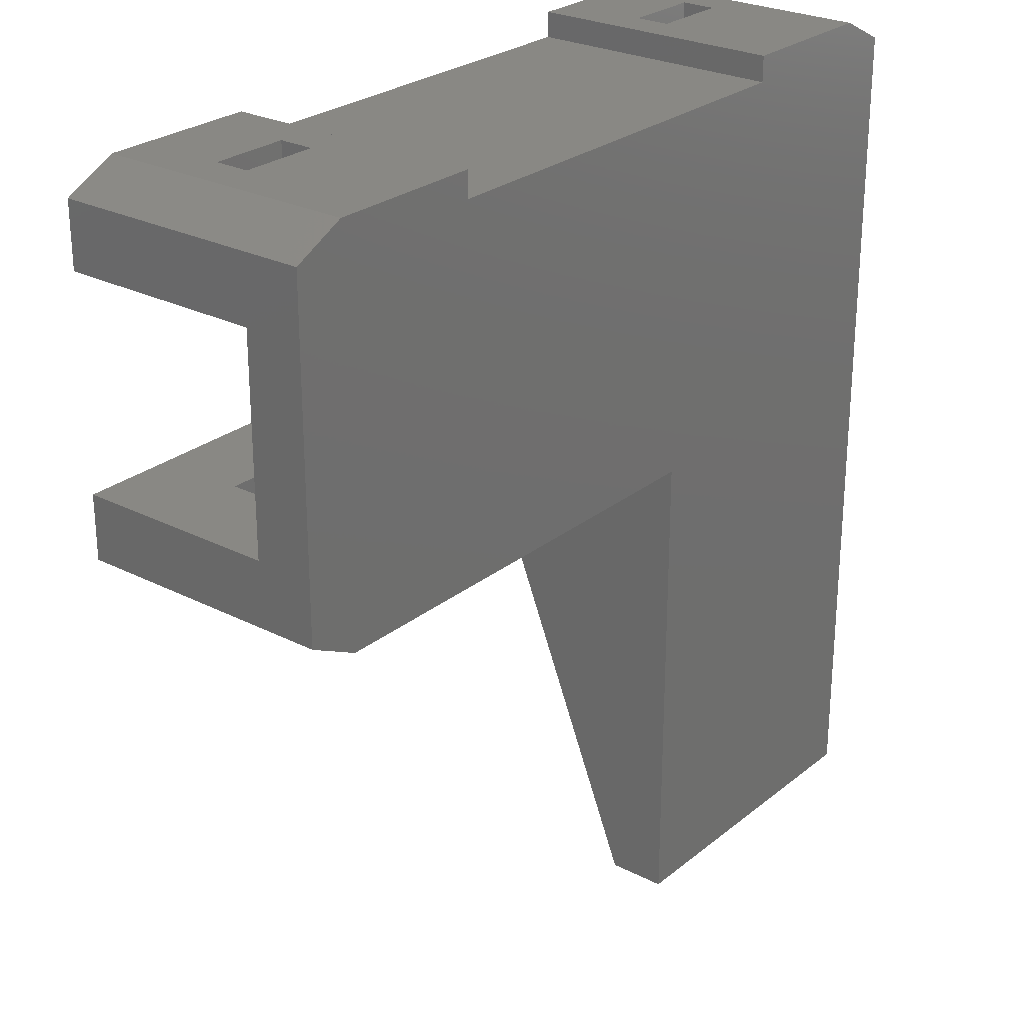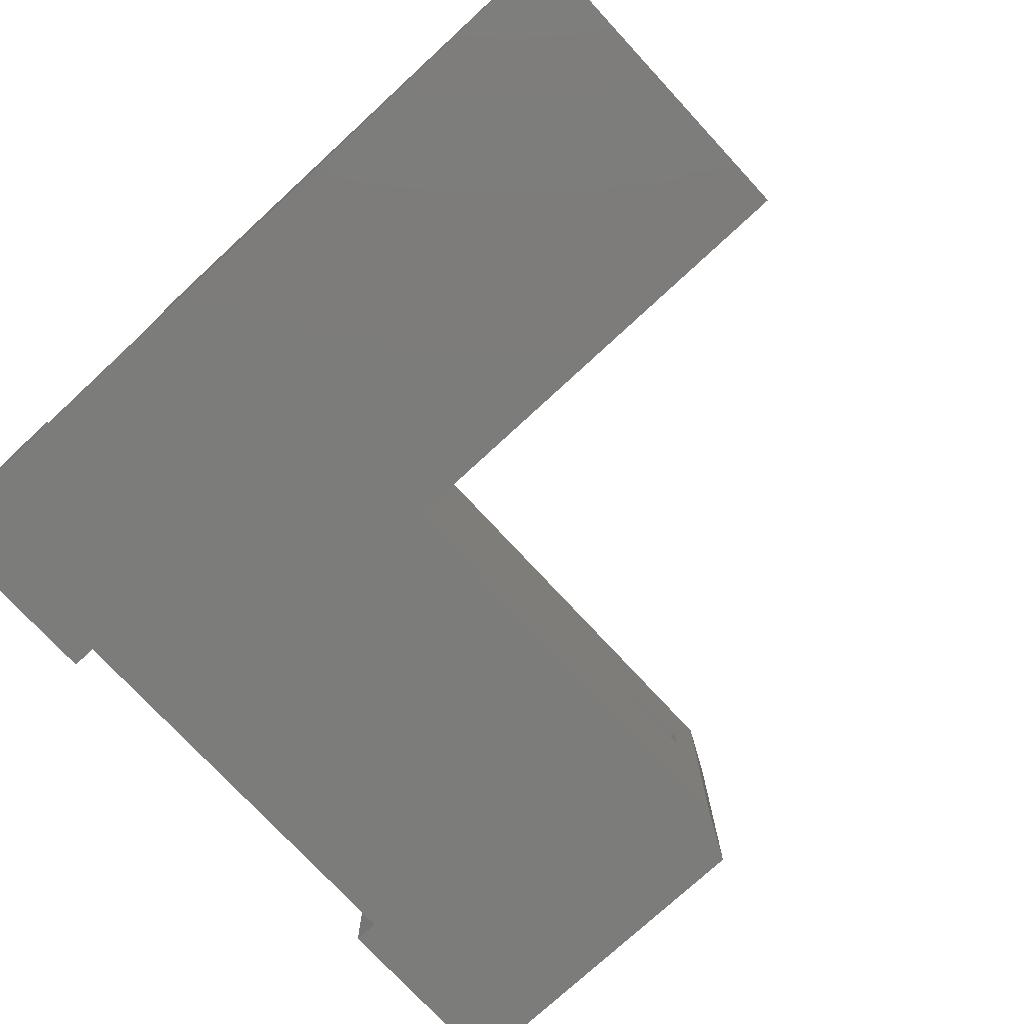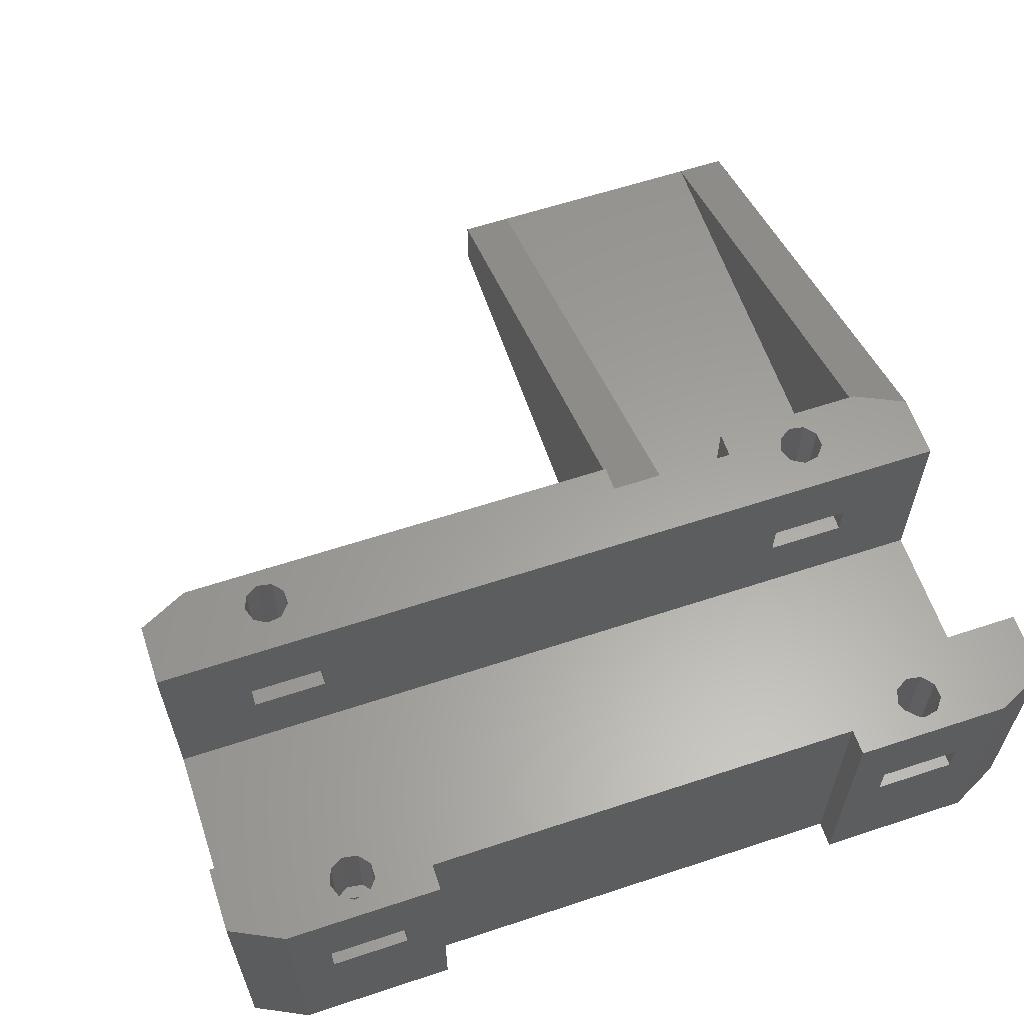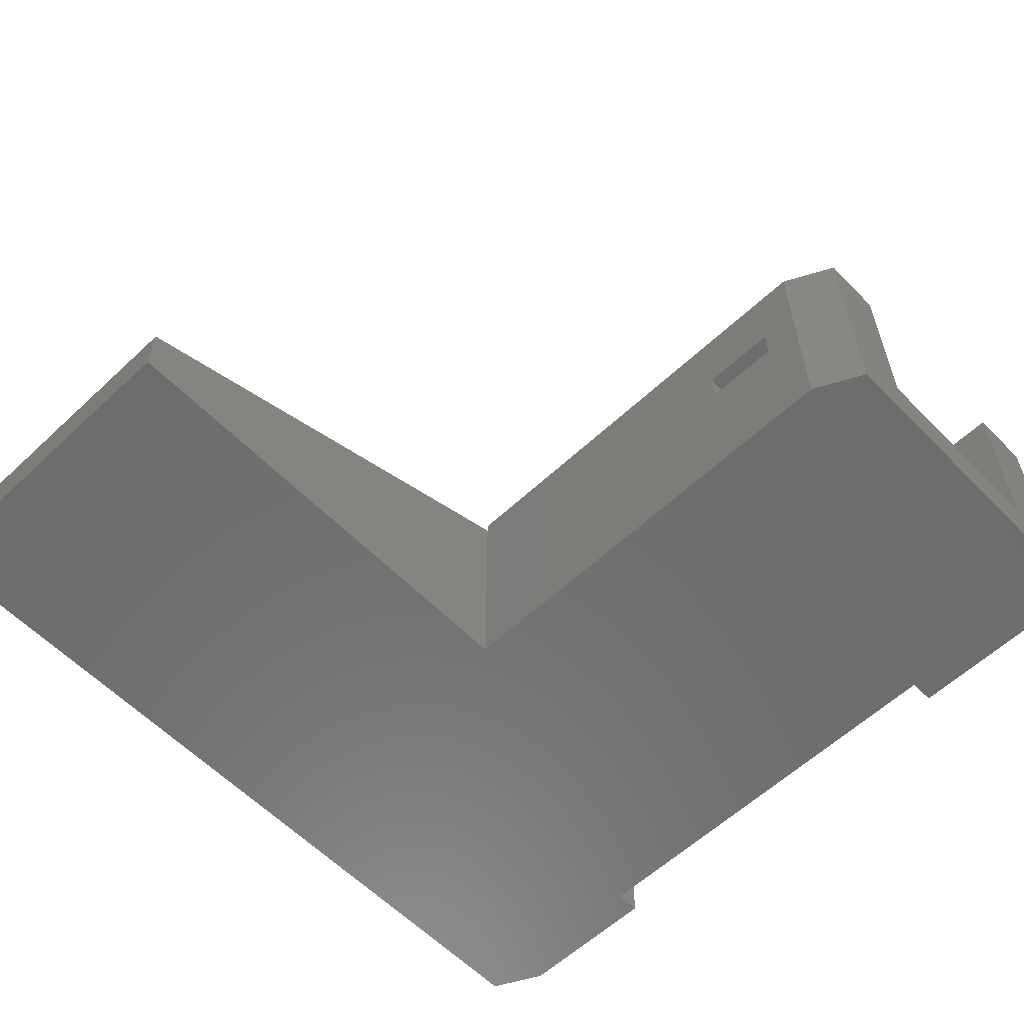
<metadata>
{"format":"stl","ext":"stl","renderer":"f3d","projection":"perspective","resolution":1024,"background":"white","views":[{"elev":26.2,"azim":128.8,"up":"+Y"},{"elev":-75.4,"azim":-47.2,"up":"+Z"},{"elev":61.1,"azim":161.4,"up":"+Z"},{"elev":-59.1,"azim":43.9,"up":"+Z"}]}
</metadata>
<code>
# stl→obj: 279 verts, 586 faces
v 20 2.75 20.2
v 20 -0.75 20.2
v 41.35 -0.75 20.2
v 41.35 2.75 20.2
v -1.35 1 20.2
v 2.9 0 20.2
v 9.1 4.841e-16 20.2
v -4.85 -0.75 20.2
v -9.1 -2 20.2
v 2.9 -2 20.2
v -4.85 2.75 20.2
v -13.1 5 20.2
v -13.1 -0.09148 20.2
v 44.85 2.75 20.2
v 53.1 0 20.2
v 53.1 5 20.2
v 13.1 -2 20.2
v 49.1 -2 20.2
v 13.1 2.092e-16 20.2
v 43.4 2.723 20.2
v 44.44 2.125 20.2
v 41.46 1.599 20.2
v 42.23 2.516 20.2
v 42.23 -0.5155 20.2
v 41.46 0.4015 20.2
v 44.85 -0.75 20.2
v 44.44 -0.1249 20.2
v 43.4 -0.7234 20.2
v -1.759 2.125 20.2
v -3.975 2.516 20.2
v -2.796 2.723 20.2
v -4.744 0.4015 20.2
v -4.744 1.599 20.2
v -2.796 -0.7234 20.2
v -3.975 -0.5155 20.2
v -1.759 -0.1249 20.2
v -1.35 2.75 20.2
v -1.35 -0.75 20.2
v 44.85 1 20.2
v 37.1 26.2 0
v 49.1 28.2 0
v 53.1 26.2 0
v 37.1 28.2 0
v 2.9 26.2 0
v -9.1 28.2 0
v 2.9 28.2 0
v 13.1 -2 0
v 13.1 -40 0
v -13.1 -40 0
v 53.1 0 0
v 49.1 -2 0
v -13.1 26.2 0
v 46.1 -2 10.85
v 13.1 -2 19.41
v 40.1 -2 13.55
v 40.1 -2 10.85
v 46.1 -2 13.55
v 13.1 -40 4.5
v 9.1 -40 4.5
v 53.1 5 4.5
v 53.1 26.2 20.2
v 53.1 21.2 4.5
v 53.1 21.2 20.2
v 46.1 5 13.55
v -13.1 5 4.5
v -6.2 5 13.55
v -6.2 5 10.85
v 0 5 10.85
v 0 5 13.55
v 40.1 5 10.85
v 46.1 5 10.85
v 40.1 5 13.55
v 20 5 13.55
v 20 5 10.85
v -13.1 26.2 20.2
v -13.1 21.2 4.5
v -13.1 -40 4.5
v -13.1 21.2 20.2
v -9.1 -2 19.45
v -6.2 -2 13.55
v -9.1 -2 4.5
v 2.9 -2 4.5
v -6.2 -2 10.85
v 0 -2 13.55
v 0 -2 10.85
v 2.9 0 4.5
v 9.1 0 4.5
v 44.85 1 13.55
v 42.23 -0.5155 13.55
v 41.46 1.599 13.55
v 43.4 2.723 13.55
v 44.44 2.125 13.55
v 42.23 2.516 13.55
v 41.46 0.4015 13.55
v 44.44 -0.1249 13.55
v 43.4 -0.7234 13.55
v -1.35 1 13.55
v -3.975 -0.5155 13.55
v -4.744 1.599 13.55
v -2.796 2.723 13.55
v -1.759 2.125 13.55
v -3.975 2.516 13.55
v -4.744 0.4015 13.55
v -1.759 -0.1249 13.55
v -2.796 -0.7234 13.55
v -9.1 -40 4.5
v -9.1 28.2 20.2
v -6.2 28.2 10.85
v 2.9 28.2 20.2
v 0 28.2 10.85
v 0 28.2 13.55
v -6.2 28.2 13.55
v 2.9 26.2 20.2
v 37.1 26.2 20.2
v 37.1 28.2 20.2
v 40.1 28.2 10.85
v 49.1 28.2 20.2
v 46.1 28.2 10.85
v 46.1 28.2 13.55
v 40.1 28.2 13.55
v 44.85 1 10.85
v 41.35 2.75 10.85
v 44.85 2.75 10.85
v 44.44 2.125 10.85
v 42.23 2.516 10.85
v 43.4 2.723 10.85
v 41.46 0.4015 10.85
v 41.46 1.599 10.85
v 41.35 -0.75 10.85
v 43.4 -0.7234 10.85
v 42.23 -0.5155 10.85
v 44.85 -0.75 10.85
v 44.44 -0.1249 10.85
v 41.35 2.75 13.55
v 44.85 -0.75 13.55
v 41.35 -0.75 13.55
v 44.85 2.75 13.55
v 20 23.45 20.2
v -4.85 26.95 20.2
v -1.35 26.95 20.2
v 41.35 26.95 20.2
v 44.85 26.95 20.2
v 44.44 26.32 20.2
v 44.85 25.2 20.2
v 42.23 26.72 20.2
v 43.4 26.92 20.2
v 41.46 24.6 20.2
v 41.46 25.8 20.2
v 41.35 23.45 20.2
v 43.4 23.48 20.2
v 42.23 23.68 20.2
v 44.44 24.08 20.2
v -2.796 26.92 20.2
v -1.759 26.32 20.2
v -4.744 25.8 20.2
v -3.975 26.72 20.2
v -4.85 23.45 20.2
v -3.975 23.68 20.2
v -4.744 24.6 20.2
v -1.35 23.45 20.2
v -1.759 24.08 20.2
v -2.796 23.48 20.2
v 44.85 23.45 20.2
v -1.35 25.2 20.2
v -6.2 21.2 13.55
v 46.1 21.2 13.55
v 0 21.2 13.55
v 0 21.2 10.85
v -6.2 21.2 10.85
v 40.1 21.2 13.55
v 46.1 21.2 10.85
v 40.1 21.2 10.85
v 20 21.2 13.55
v 20 21.2 10.85
v -4.85 2.75 13.55
v -1.35 -0.75 13.55
v -4.85 -0.75 13.55
v -1.35 2.75 13.55
v -1.35 1 10.85
v -4.85 2.75 10.85
v -1.35 2.75 10.85
v -1.759 2.125 10.85
v -3.975 2.516 10.85
v -2.796 2.723 10.85
v -4.744 0.4015 10.85
v -4.744 1.599 10.85
v -4.85 -0.75 10.85
v -2.796 -0.7234 10.85
v -3.975 -0.5155 10.85
v -1.35 -0.75 10.85
v -1.759 -0.1249 10.85
v -4.85 23.45 13.55
v -1.35 25.2 13.55
v -1.35 23.45 13.55
v -1.759 24.08 13.55
v -3.975 23.68 13.55
v -2.796 23.48 13.55
v -4.85 26.95 13.55
v -4.744 25.8 13.55
v -4.744 24.6 13.55
v -2.796 26.92 13.55
v -3.975 26.72 13.55
v -1.35 26.95 13.55
v -1.759 26.32 13.55
v -1.35 25.2 10.85
v -4.85 23.45 10.85
v -1.35 26.95 10.85
v -1.759 26.32 10.85
v -4.85 26.95 10.85
v -3.975 26.72 10.85
v -2.796 26.92 10.85
v -4.744 24.6 10.85
v -4.744 25.8 10.85
v -2.796 23.48 10.85
v -3.975 23.68 10.85
v -1.35 23.45 10.85
v -1.759 24.08 10.85
v 41.35 23.45 13.55
v 44.85 25.2 13.55
v 44.85 23.45 13.55
v 44.44 24.08 13.55
v 42.23 23.68 13.55
v 43.4 23.48 13.55
v 41.35 26.95 13.55
v 41.46 25.8 13.55
v 41.46 24.6 13.55
v 43.4 26.92 13.55
v 42.23 26.72 13.55
v 44.85 26.95 13.55
v 44.44 26.32 13.55
v 44.85 25.2 10.85
v 41.35 23.45 10.85
v 44.85 26.95 10.85
v 44.44 26.32 10.85
v 41.35 26.95 10.85
v 42.23 26.72 10.85
v 43.4 26.92 10.85
v 41.46 24.6 10.85
v 41.46 25.8 10.85
v 43.4 23.48 10.85
v 42.23 23.68 10.85
v 44.85 23.45 10.85
v 44.44 24.08 10.85
v 44.44 2.125 4.5
v 44.85 1 4.5
v 42.23 2.516 4.5
v 43.4 2.723 4.5
v 41.46 0.4015 4.5
v 41.46 1.599 4.5
v 43.4 -0.7234 4.5
v 42.23 -0.5155 4.5
v 44.44 -0.1249 4.5
v -1.759 2.125 4.5
v -1.35 1 4.5
v -3.975 2.516 4.5
v -2.796 2.723 4.5
v -4.744 0.4015 4.5
v -4.744 1.599 4.5
v -2.796 -0.7234 4.5
v -3.975 -0.5155 4.5
v -1.759 -0.1249 4.5
v -1.759 26.32 4.5
v -1.35 25.2 4.5
v -3.975 26.72 4.5
v -2.796 26.92 4.5
v -4.744 24.6 4.5
v -4.744 25.8 4.5
v -2.796 23.48 4.5
v -3.975 23.68 4.5
v -1.759 24.08 4.5
v 44.44 26.32 4.5
v 44.85 25.2 4.5
v 42.23 26.72 4.5
v 43.4 26.92 4.5
v 41.46 24.6 4.5
v 41.46 25.8 4.5
v 43.4 23.48 4.5
v 42.23 23.68 4.5
v 44.44 24.08 4.5
f 1 2 3
f 4 1 3
f 5 6 7
f 8 9 10
f 11 12 13
f 14 15 16
f 3 17 18
f 1 7 19
f 14 20 21
f 4 22 23
f 3 24 25
f 26 27 28
f 7 29 5
f 11 30 31
f 11 32 33
f 8 34 35
f 6 5 36
f 17 3 2
f 28 3 26
f 25 4 3
f 19 2 1
f 31 37 11
f 13 8 11
f 12 1 4
f 12 11 37
f 13 9 8
f 26 3 18
f 4 20 14
f 28 24 3
f 33 30 11
f 38 34 8
f 22 4 25
f 37 1 12
f 36 34 38
f 38 10 6
f 26 18 15
f 15 21 39
f 15 39 27
f 8 35 32
f 7 1 37
f 16 4 14
f 21 15 14
f 15 27 26
f 8 32 11
f 17 2 19
f 6 36 38
f 4 16 12
f 37 31 29
f 38 8 10
f 23 20 4
f 37 29 7
f 40 41 42
f 41 40 43
f 44 45 46
f 47 48 49
f 40 50 51
f 50 40 42
f 47 40 51
f 47 44 40
f 47 49 52
f 52 44 47
f 44 52 45
f 51 18 53
f 17 54 55
f 47 51 56
f 57 53 18
f 56 55 54
f 17 55 18
f 57 18 55
f 54 47 56
f 51 53 56
f 58 54 59
f 19 7 54
f 54 7 59
f 48 47 58
f 54 58 47
f 17 19 54
f 50 15 18
f 51 50 18
f 15 50 60
f 42 61 62
f 63 62 61
f 16 15 60
f 50 42 62
f 60 50 62
f 16 60 64
f 65 12 66
f 67 68 65
f 69 66 12
f 70 71 60
f 64 72 16
f 73 74 68
f 64 60 71
f 65 68 74
f 70 60 74
f 73 68 69
f 60 65 74
f 66 67 65
f 74 73 70
f 16 72 73
f 70 73 72
f 12 16 73
f 12 73 69
f 75 52 76
f 49 77 65
f 13 12 65
f 76 78 75
f 49 65 52
f 52 65 76
f 77 13 65
f 9 13 79
f 9 79 80
f 81 82 83
f 10 9 80
f 84 85 82
f 83 80 79
f 83 82 85
f 83 79 81
f 82 10 84
f 10 80 84
f 10 82 86
f 6 10 86
f 86 87 7
f 6 86 7
f 27 39 88
f 89 24 28
f 90 22 25
f 91 20 23
f 88 39 21
f 20 91 92
f 22 90 93
f 24 89 94
f 27 95 96
f 95 27 88
f 93 91 23
f 23 22 93
f 96 28 27
f 92 21 20
f 25 94 90
f 96 89 28
f 88 21 92
f 94 25 24
f 36 5 97
f 98 35 34
f 99 33 32
f 100 31 30
f 97 5 29
f 31 100 101
f 33 99 102
f 35 98 103
f 36 104 105
f 104 36 97
f 102 100 30
f 30 33 102
f 105 34 36
f 101 29 31
f 32 103 99
f 105 98 34
f 97 29 101
f 103 32 35
f 48 58 59
f 106 77 49
f 48 59 106
f 49 48 106
f 52 75 107
f 45 52 107
f 45 107 108
f 109 46 110
f 108 110 46
f 111 112 109
f 45 108 46
f 111 109 110
f 107 109 112
f 108 107 112
f 46 109 113
f 44 46 113
f 44 113 114
f 40 44 114
f 40 114 115
f 43 40 115
f 43 115 116
f 117 41 118
f 116 118 43
f 119 120 115
f 116 115 120
f 43 118 41
f 115 117 119
f 117 118 119
f 41 117 61
f 42 41 61
f 53 57 64
f 53 64 71
f 121 53 71
f 122 70 56
f 123 124 121
f 122 125 126
f 122 127 128
f 129 130 131
f 132 121 133
f 126 123 122
f 127 122 129
f 123 121 71
f 129 122 56
f 128 125 122
f 130 132 133
f 131 127 129
f 132 56 53
f 123 126 124
f 130 129 132
f 132 53 121
f 122 123 71
f 70 122 71
f 132 129 56
f 55 56 70
f 55 70 72
f 134 55 72
f 88 64 57
f 135 95 88
f 136 89 96
f 134 90 94
f 134 91 93
f 137 88 92
f 91 134 137
f 94 136 134
f 137 134 72
f 137 64 88
f 96 95 135
f 93 90 134
f 89 136 94
f 136 57 55
f 137 92 91
f 136 55 134
f 135 136 96
f 135 57 136
f 137 72 64
f 57 135 88
f 59 7 87
f 138 78 63
f 139 107 75
f 140 113 109
f 141 115 114
f 142 61 117
f 61 143 144
f 141 145 146
f 141 147 148
f 149 150 151
f 61 144 152
f 140 153 154
f 139 155 156
f 157 158 159
f 160 161 162
f 63 163 149
f 78 160 157
f 146 142 141
f 114 138 149
f 161 160 138
f 153 140 139
f 75 157 139
f 107 139 140
f 160 78 138
f 142 115 141
f 142 143 61
f 147 149 151
f 113 140 154
f 162 158 157
f 61 163 63
f 113 138 114
f 78 157 75
f 164 113 154
f 161 138 113
f 140 109 107
f 142 146 143
f 163 152 150
f 157 159 155
f 150 149 163
f 114 149 141
f 155 139 157
f 148 145 141
f 153 139 156
f 117 115 142
f 161 113 164
f 147 141 149
f 149 138 63
f 160 162 157
f 163 61 152
f 78 76 165
f 62 63 166
f 165 167 78
f 168 169 76
f 170 166 63
f 171 172 62
f 173 174 170
f 165 76 169
f 168 76 174
f 171 62 166
f 168 174 167
f 76 62 174
f 172 170 174
f 78 167 173
f 62 172 174
f 167 174 173
f 63 78 173
f 63 173 170
f 60 62 76
f 65 60 76
f 85 84 69
f 85 69 68
f 175 80 66
f 97 69 84
f 176 104 97
f 177 98 105
f 175 99 103
f 175 100 102
f 178 97 101
f 100 175 178
f 103 177 175
f 178 175 66
f 178 69 97
f 105 104 176
f 102 99 175
f 98 177 103
f 177 84 80
f 178 101 100
f 177 80 175
f 176 177 105
f 176 84 177
f 178 66 69
f 84 176 97
f 80 83 67
f 80 67 66
f 179 85 68
f 180 67 83
f 181 182 179
f 180 183 184
f 180 185 186
f 187 188 189
f 190 179 191
f 184 181 180
f 185 180 187
f 181 179 68
f 187 180 83
f 186 183 180
f 188 190 191
f 189 185 187
f 187 83 85
f 181 184 182
f 188 187 190
f 190 85 179
f 67 181 68
f 180 181 67
f 190 187 85
f 106 79 77
f 13 77 79
f 79 106 81
f 106 59 82
f 87 86 82
f 81 106 82
f 59 87 82
f 168 167 111
f 168 111 110
f 192 165 112
f 193 111 167
f 194 195 193
f 192 196 197
f 198 199 200
f 198 201 202
f 203 193 204
f 201 198 203
f 200 192 198
f 198 192 112
f 203 111 193
f 197 195 194
f 202 199 198
f 196 192 200
f 192 167 165
f 203 204 201
f 197 194 192
f 194 193 167
f 198 111 203
f 112 111 198
f 194 167 192
f 165 169 108
f 165 108 112
f 205 168 110
f 206 108 169
f 207 208 205
f 209 210 211
f 209 212 213
f 206 214 215
f 216 205 217
f 211 207 209
f 212 209 206
f 207 205 110
f 216 206 169
f 213 210 209
f 214 216 217
f 215 212 206
f 216 169 168
f 207 211 208
f 214 206 216
f 209 108 206
f 205 216 168
f 207 110 108
f 207 108 209
f 171 166 119
f 171 119 118
f 218 170 120
f 219 119 166
f 220 221 219
f 218 222 223
f 224 225 226
f 224 227 228
f 229 219 230
f 227 224 229
f 226 218 224
f 224 218 120
f 229 119 219
f 223 221 220
f 228 225 224
f 222 218 226
f 218 166 170
f 229 230 227
f 223 220 218
f 220 219 166
f 224 119 229
f 120 119 224
f 220 166 218
f 170 172 116
f 170 116 120
f 231 171 118
f 232 116 172
f 233 234 231
f 235 236 237
f 235 238 239
f 232 240 241
f 242 231 243
f 237 233 235
f 238 235 232
f 233 231 118
f 171 232 172
f 239 236 235
f 240 242 243
f 241 238 232
f 235 118 116
f 240 232 242
f 242 171 231
f 237 234 233
f 232 235 116
f 235 233 118
f 242 232 171
f 244 245 121
f 126 246 247
f 127 248 249
f 130 250 251
f 121 245 252
f 250 130 133
f 248 127 131
f 246 125 128
f 244 124 126
f 124 244 121
f 128 127 249
f 252 250 133
f 126 125 246
f 126 247 244
f 131 251 248
f 251 131 130
f 249 246 128
f 252 133 121
f 152 144 219
f 222 151 150
f 225 148 147
f 227 146 145
f 219 144 143
f 146 227 230
f 148 225 228
f 151 222 226
f 152 221 223
f 221 152 219
f 228 227 145
f 145 148 228
f 223 150 152
f 230 143 146
f 147 226 225
f 223 222 150
f 219 143 230
f 226 147 151
f 161 164 193
f 196 158 162
f 199 155 159
f 201 153 156
f 193 164 154
f 153 201 204
f 155 199 202
f 158 196 200
f 161 195 197
f 195 161 193
f 202 201 156
f 156 155 202
f 197 162 161
f 204 154 153
f 159 200 199
f 197 196 162
f 193 154 204
f 200 159 158
f 253 254 179
f 183 255 256
f 185 257 258
f 188 259 260
f 179 254 261
f 259 188 191
f 257 185 189
f 255 183 186
f 256 182 184
f 182 253 179
f 189 188 260
f 260 257 189
f 253 182 256
f 186 258 255
f 261 191 179
f 256 184 183
f 261 259 191
f 258 186 185
f 262 263 205
f 210 264 265
f 212 266 267
f 214 268 269
f 205 263 270
f 268 214 217
f 266 212 215
f 264 210 213
f 265 208 211
f 208 262 205
f 215 214 269
f 269 266 215
f 262 208 265
f 213 267 264
f 270 217 205
f 265 211 210
f 270 268 217
f 267 213 212
f 271 272 231
f 237 273 274
f 238 275 276
f 240 277 278
f 231 272 279
f 277 240 243
f 275 238 241
f 273 236 239
f 271 234 237
f 234 271 231
f 239 238 276
f 279 277 243
f 237 236 273
f 237 274 271
f 241 278 275
f 278 241 240
f 276 273 239
f 279 243 231
f 252 245 247
f 244 247 245
f 249 248 246
f 250 252 251
f 251 252 246
f 246 252 247
f 248 251 246
f 261 254 253
f 256 255 258
f 257 260 256
f 259 261 260
f 257 256 258
f 253 256 261
f 260 261 256
f 270 263 268
f 262 265 264
f 267 266 264
f 268 263 262
f 268 262 264
f 266 269 264
f 268 264 269
f 279 272 274
f 271 274 272
f 276 275 273
f 277 279 278
f 278 279 273
f 273 279 274
f 275 278 273

</code>
